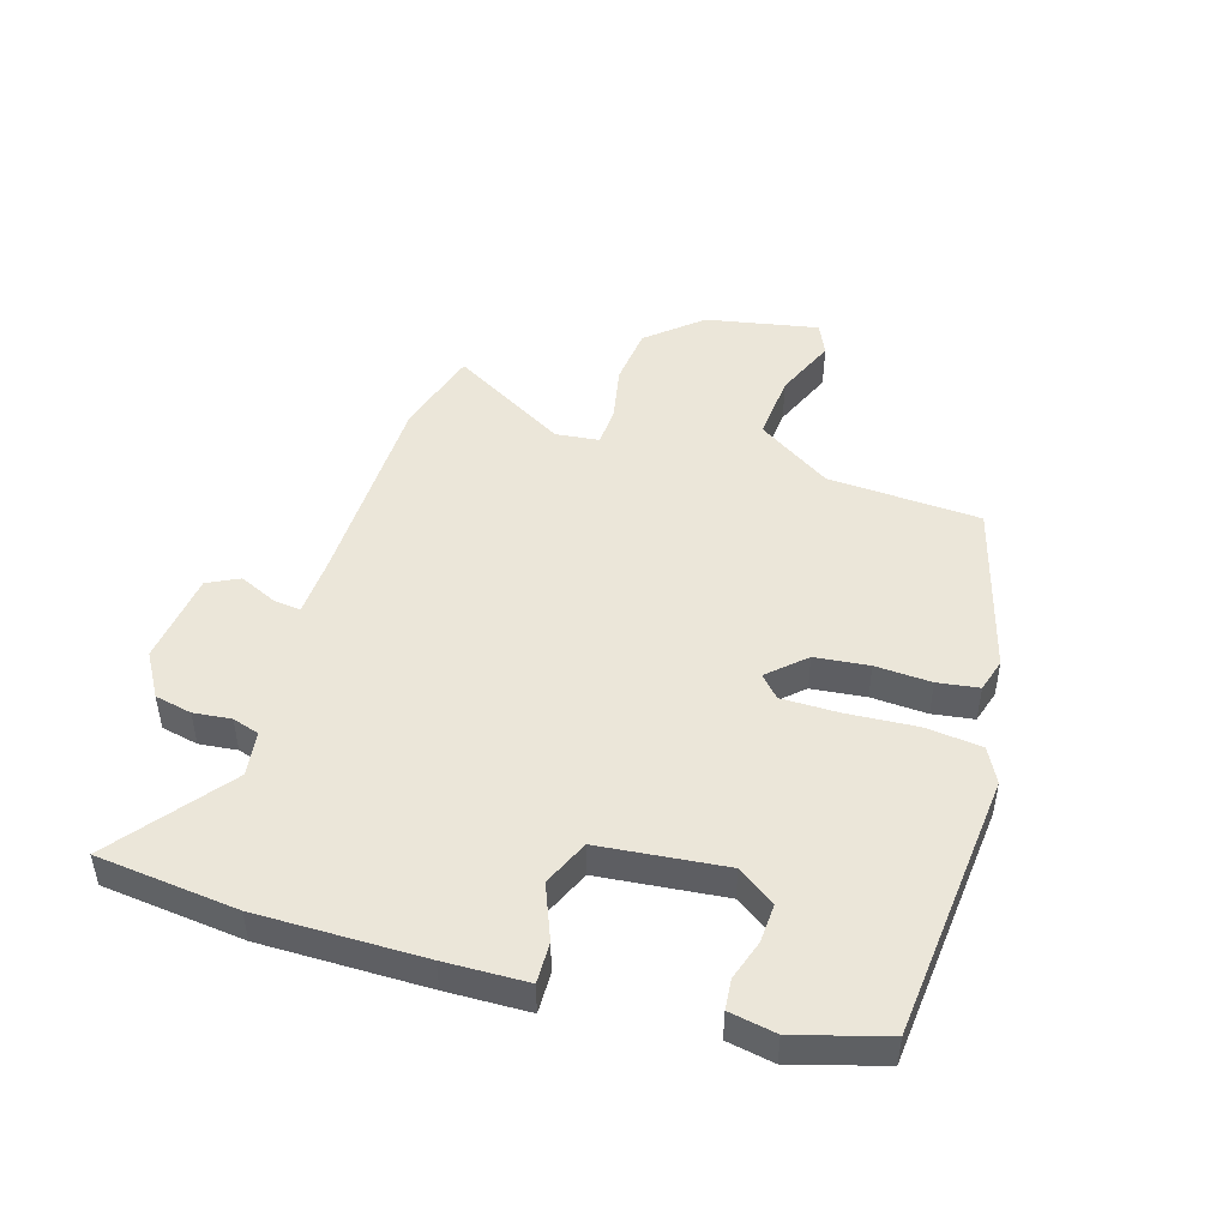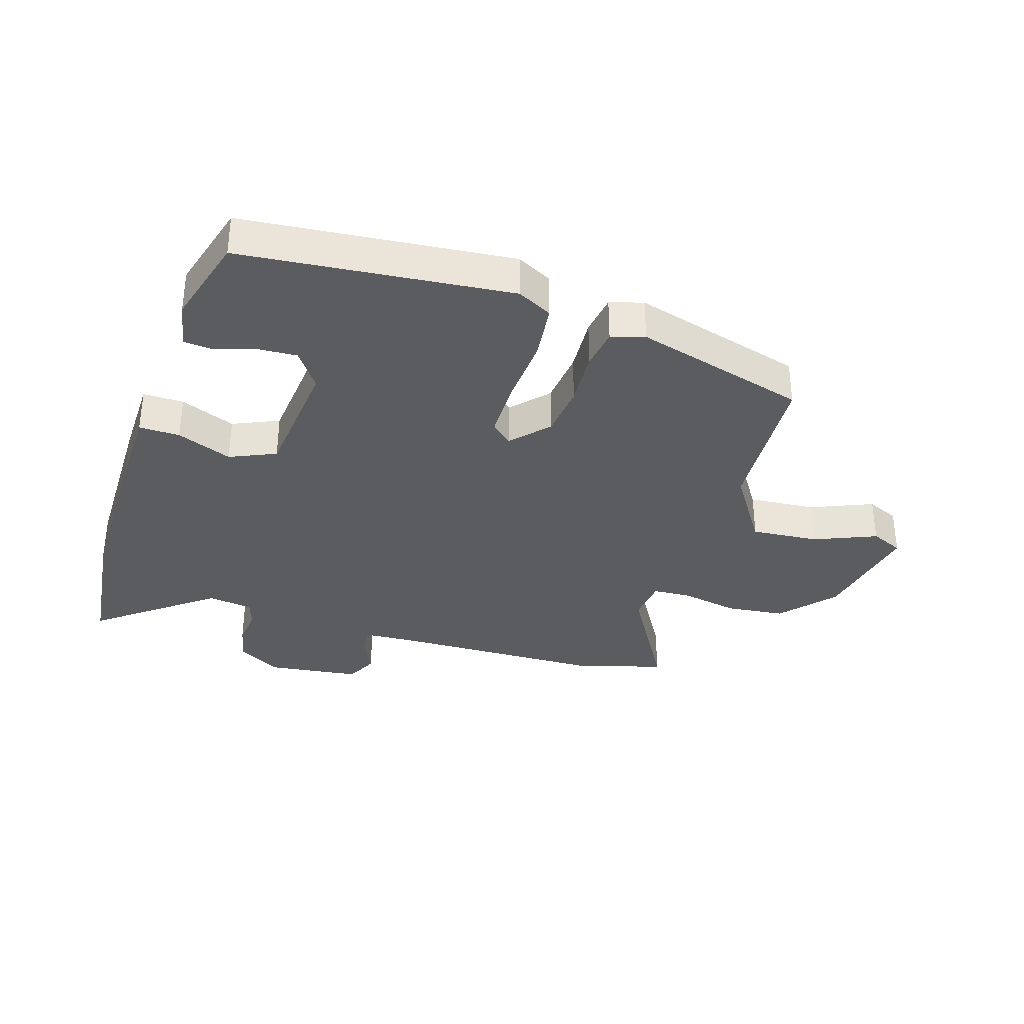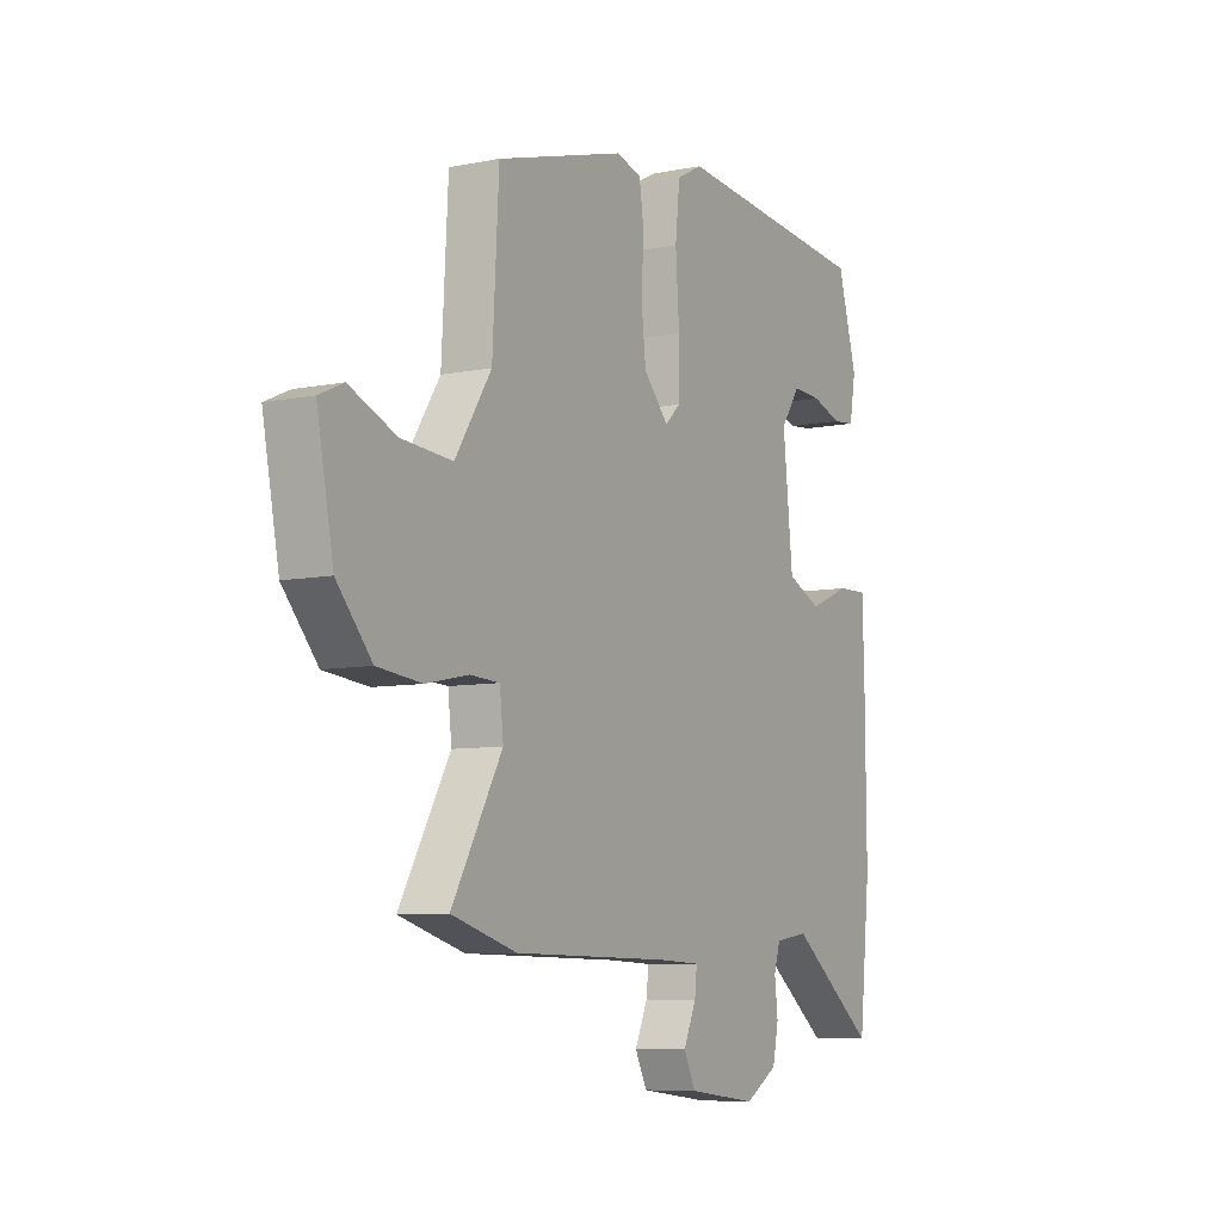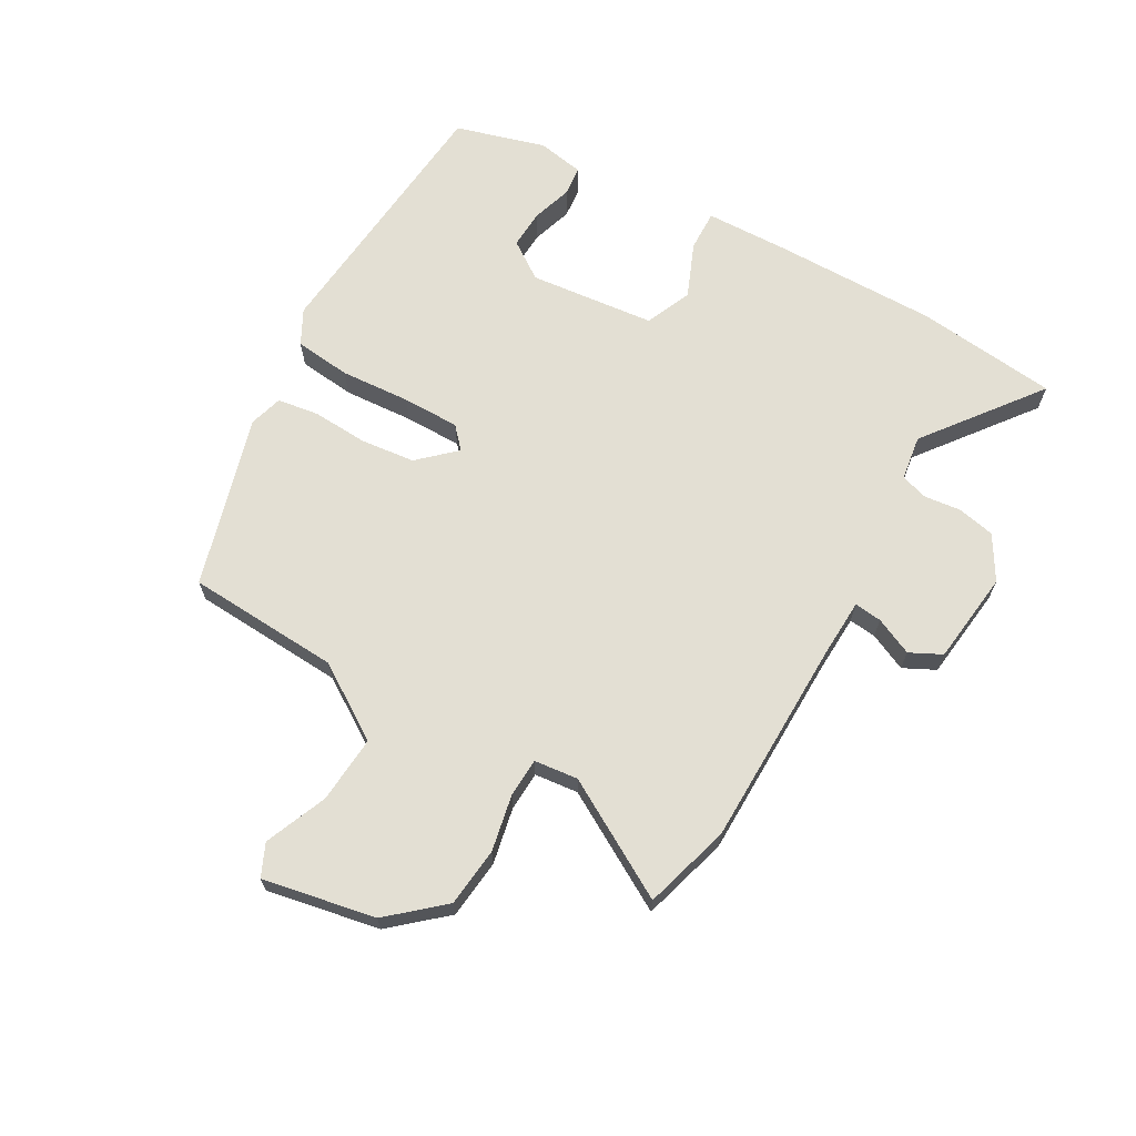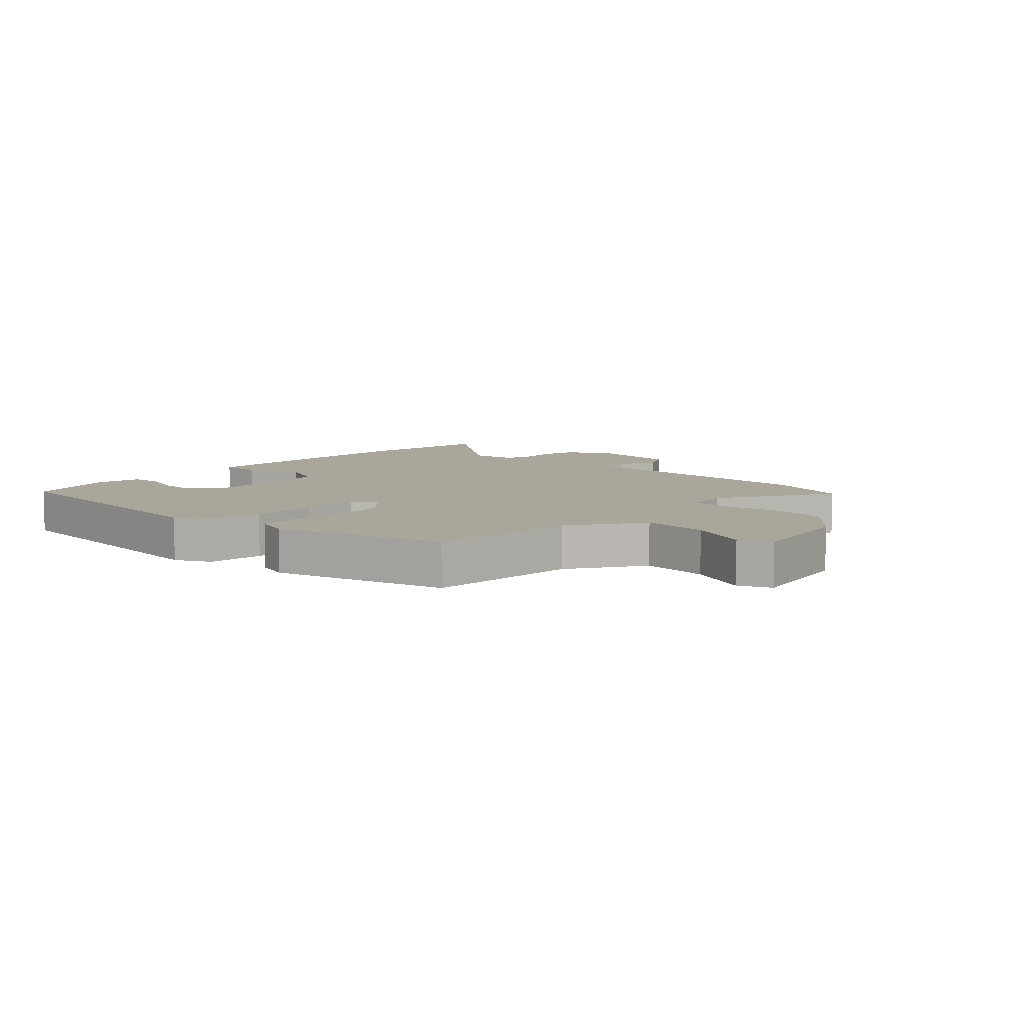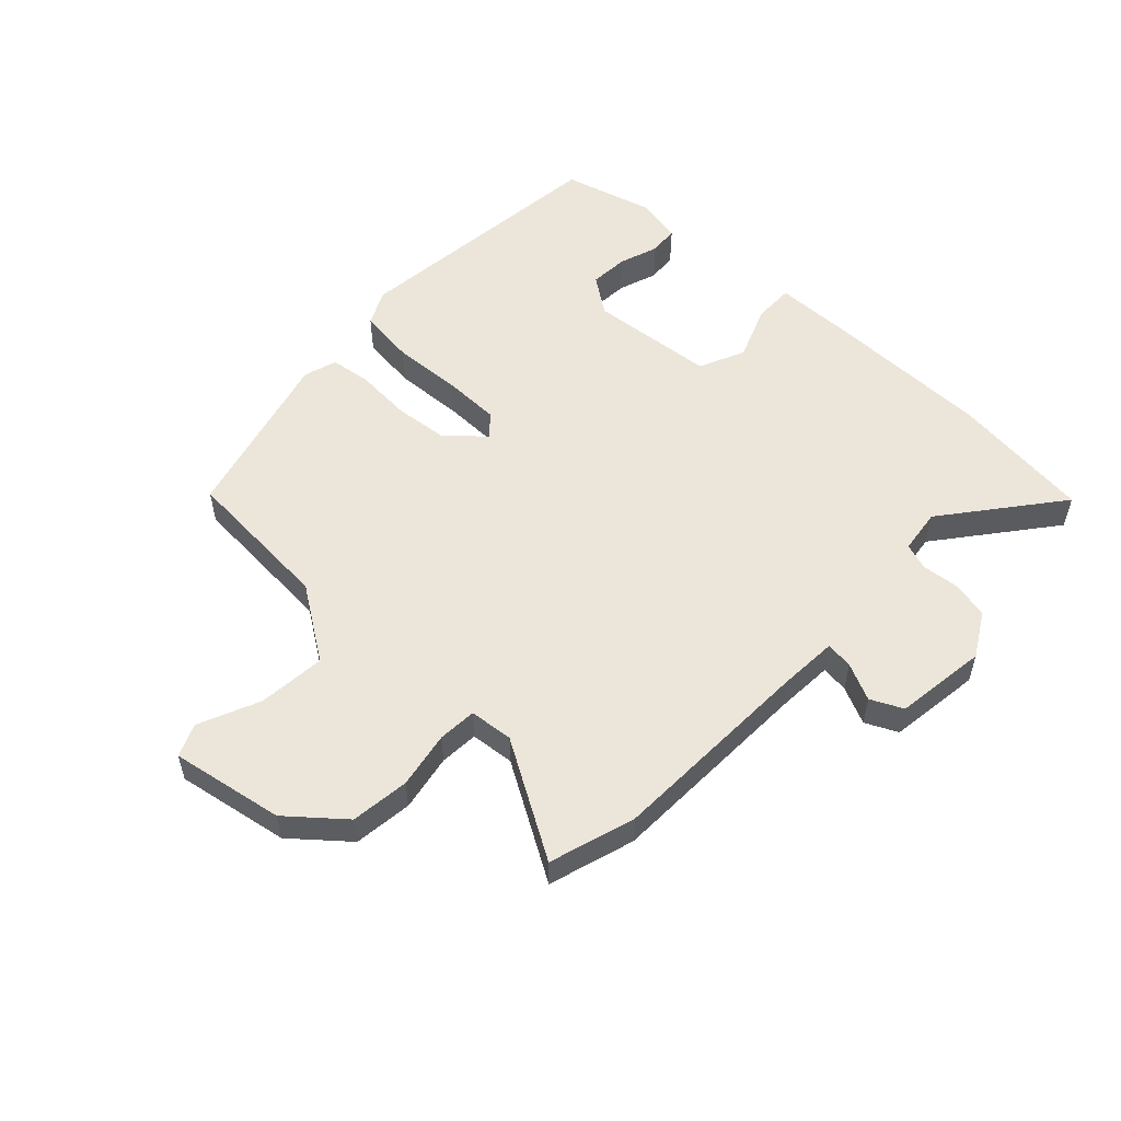
<metadata>
{"format":"obj","ext":"obj","renderer":"f3d","projection":"perspective","resolution":1024,"background":"white","views":[{"elev":47.5,"azim":-72.8,"up":"+Y"},{"elev":-34.4,"azim":-17.1,"up":"+Y"},{"elev":-7.7,"azim":119.5,"up":"+Z"},{"elev":67.0,"azim":119.7,"up":"+Y"},{"elev":7.9,"azim":43.9,"up":"+Y"},{"elev":54.4,"azim":134.3,"up":"+Y"}]}
</metadata>
<code>
v 0.499 0.07 0.405
v 0.513 0.07 0.153
v 0.592 0.07 0.031
v 0.703 0.07 0.039
v 0.805 0.07 0.081
v 0.858 0.07 0.057
v 0.822 0.07 -0.128
v 0.746 0.07 -0.215
v 0.649 0.07 -0.225
v 0.556 0.07 -0.206
v 0.492 0.07 -0.209
v 0.484 0.07 -0.281
v 0.594 0.07 -0.473
v 0.452 0.07 -0.514
v 0.108 0.07 -0.518
v 0.014 0.07 -0.522
v 0.019 0.07 -0.567
v 0.047 0.07 -0.629
v 0.021 0.07 -0.681
v -0.132 0.07 -0.699
v -0.204 0.07 -0.656
v -0.217 0.07 -0.595
v -0.21 0.07 -0.533
v -0.224 0.07 -0.489
v -0.298 0.07 -0.478
v -0.487 0.07 -0.622
v -0.512 0.07 -0.389
v -0.51 0.07 -0.117
v -0.506 0.07 0.018
v -0.439 0.07 0.016
v -0.349 0.07 -0.021
v -0.273 0.07 0.012
v -0.251 0.07 0.219
v -0.294 0.07 0.281
v -0.358 0.07 0.278
v -0.424 0.07 0.257
v -0.473 0.07 0.262
v -0.487 0.07 0.339
v -0.444 0.07 0.487
v -0.003 0.07 0.526
v 0.054 0.07 0.496
v 0.064 0.07 0.403
v 0.056 0.07 0.288
v 0.056 0.07 0.194
v 0.091 0.07 0.162
v 0.146 0.07 0.221
v 0.156 0.07 0.31
v 0.151 0.07 0.402
v 0.161 0.07 0.47
v 0.216 0.07 0.486
v 0.499 0 0.405
v 0.513 0 0.153
v 0.592 0 0.031
v 0.703 0 0.039
v 0.805 0 0.081
v 0.858 0 0.057
v 0.822 0 -0.128
v 0.746 0 -0.215
v 0.649 0 -0.225
v 0.556 0 -0.206
v 0.492 0 -0.209
v 0.484 0 -0.281
v 0.594 0 -0.473
v 0.452 0 -0.514
v 0.108 0 -0.518
v 0.014 0 -0.522
v 0.019 0 -0.567
v 0.047 0 -0.629
v 0.021 0 -0.681
v -0.132 0 -0.699
v -0.204 0 -0.656
v -0.217 0 -0.595
v -0.21 0 -0.533
v -0.224 0 -0.489
v -0.298 0 -0.478
v -0.487 0 -0.622
v -0.512 0 -0.389
v -0.51 0 -0.117
v -0.506 0 0.018
v -0.439 0 0.016
v -0.349 0 -0.021
v -0.273 0 0.012
v -0.251 0 0.219
v -0.294 0 0.281
v -0.358 0 0.278
v -0.424 0 0.257
v -0.473 0 0.262
v -0.487 0 0.339
v -0.444 0 0.487
v -0.003 0 0.526
v 0.054 0 0.496
v 0.064 0 0.403
v 0.056 0 0.288
v 0.056 0 0.194
v 0.091 0 0.162
v 0.146 0 0.221
v 0.156 0 0.31
v 0.151 0 0.402
v 0.161 0 0.47
v 0.216 0 0.486
f 47 48 49 50
f 46 47 50 1
f 45 46 1 2
f 40 41 42 43
f 40 43 44
f 39 40 44
f 35 36 37 38
f 34 35 38 39
f 28 29 30 31
f 28 31 32
f 25 26 27 28
f 24 25 28 32
f 23 24 32 33
f 21 22 23
f 20 21 23
f 17 18 19 20
f 16 17 20 23
f 12 13 14 15
f 11 12 15 16
f 7 8 9 10
f 7 10 11
f 4 5 6 7
f 3 4 7 11
f 45 2 3 11
f 34 39 44 45
f 33 34 45 11
f 11 16 23 33
f 100 99 98 97
f 51 100 97 96
f 52 51 96 95
f 93 92 91 90
f 94 93 90
f 94 90 89
f 88 87 86 85
f 89 88 85 84
f 81 80 79 78
f 82 81 78
f 78 77 76 75
f 82 78 75 74
f 83 82 74 73
f 73 72 71
f 73 71 70
f 70 69 68 67
f 73 70 67 66
f 65 64 63 62
f 66 65 62 61
f 60 59 58 57
f 61 60 57
f 57 56 55 54
f 61 57 54 53
f 61 53 52 95
f 95 94 89 84
f 61 95 84 83
f 83 73 66 61
f 1 51 52 2
f 2 52 53 3
f 3 53 54 4
f 4 54 55 5
f 5 55 56 6
f 6 56 57 7
f 7 57 58 8
f 8 58 59 9
f 9 59 60 10
f 10 60 61 11
f 11 61 62 12
f 12 62 63 13
f 13 63 64 14
f 14 64 65 15
f 15 65 66 16
f 16 66 67 17
f 17 67 68 18
f 18 68 69 19
f 19 69 70 20
f 20 70 71 21
f 21 71 72 22
f 22 72 73 23
f 23 73 74 24
f 24 74 75 25
f 25 75 76 26
f 26 76 77 27
f 27 77 78 28
f 28 78 79 29
f 29 79 80 30
f 30 80 81 31
f 31 81 82 32
f 32 82 83 33
f 33 83 84 34
f 34 84 85 35
f 35 85 86 36
f 36 86 87 37
f 37 87 88 38
f 38 88 89 39
f 39 89 90 40
f 40 90 91 41
f 41 91 92 42
f 42 92 93 43
f 43 93 94 44
f 44 94 95 45
f 45 95 96 46
f 46 96 97 47
f 47 97 98 48
f 48 98 99 49
f 49 99 100 50
f 50 100 51 1

</code>
